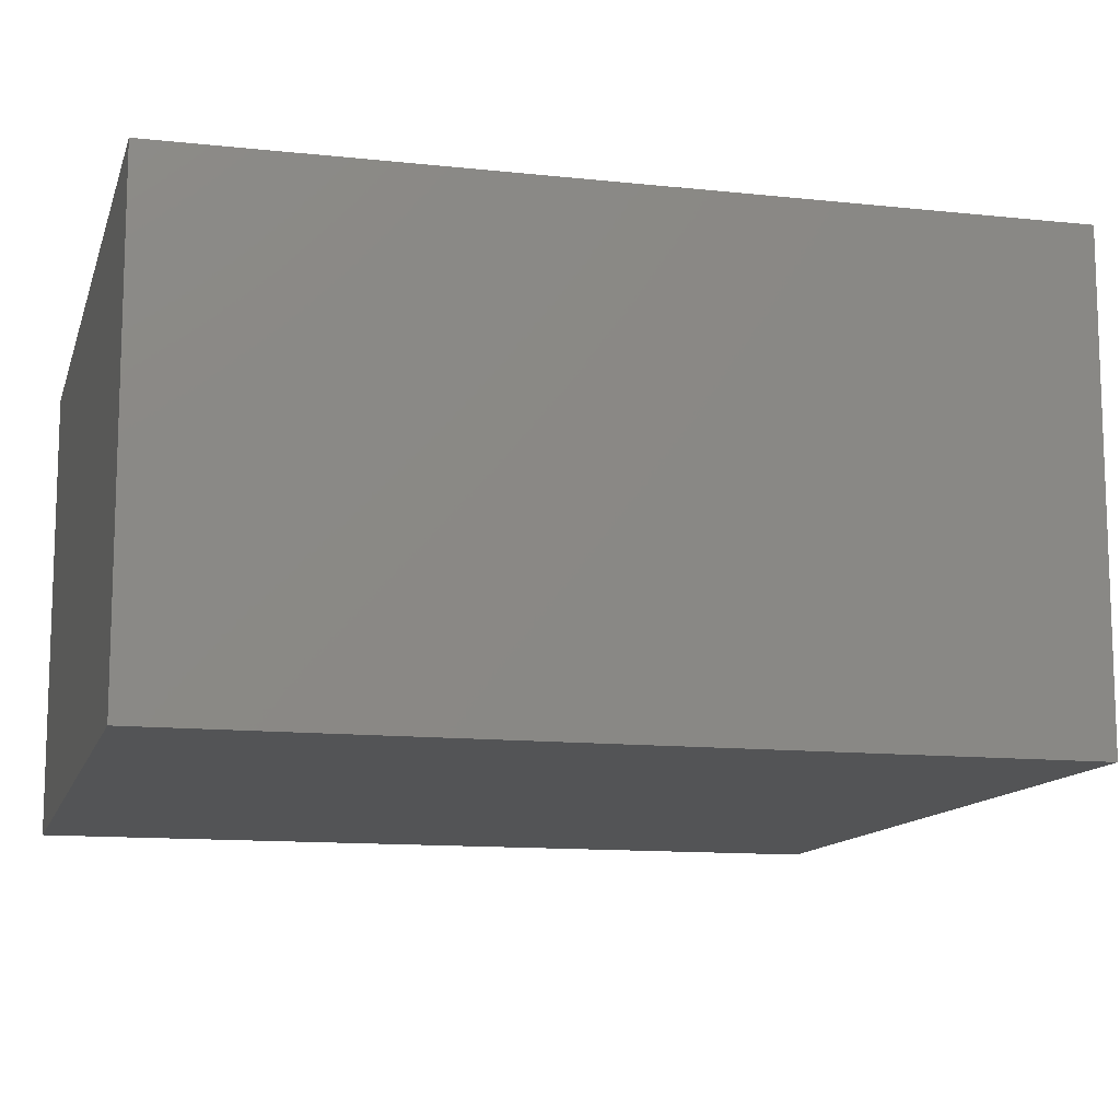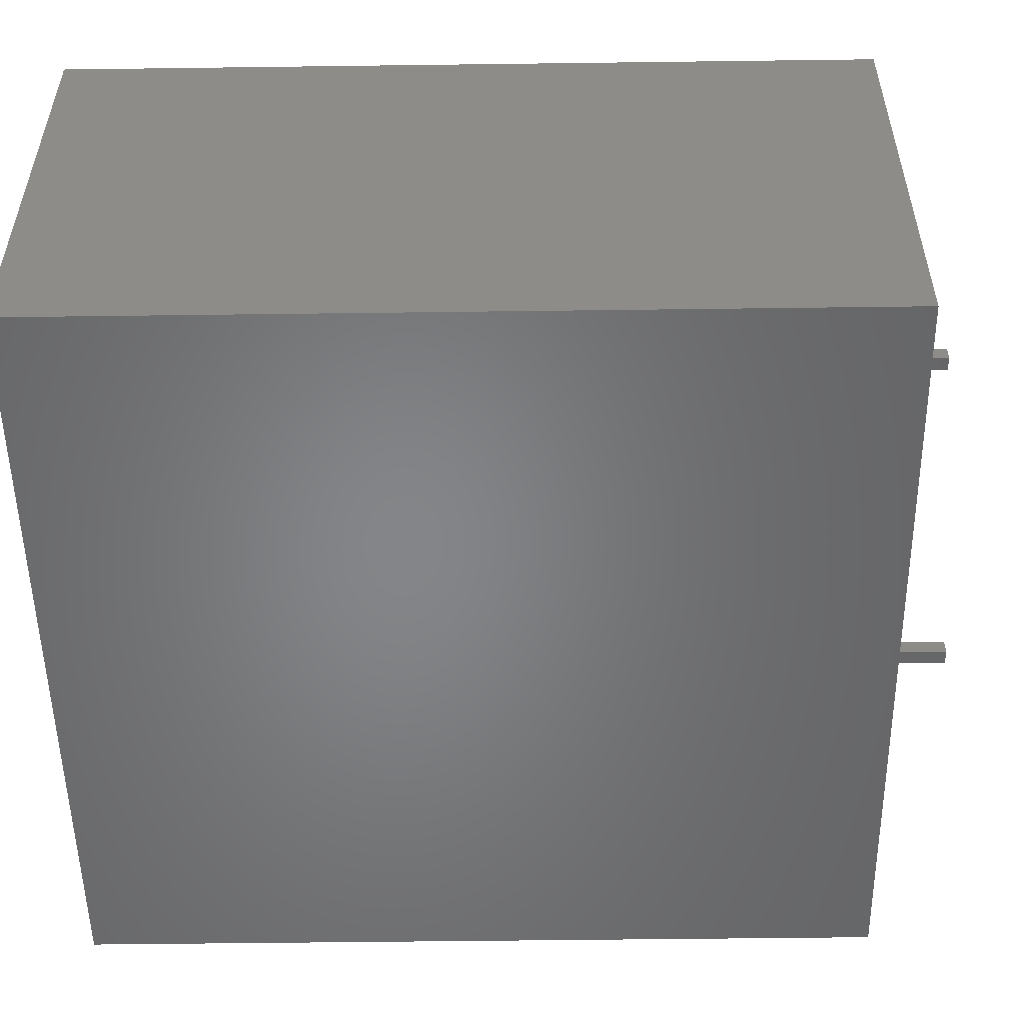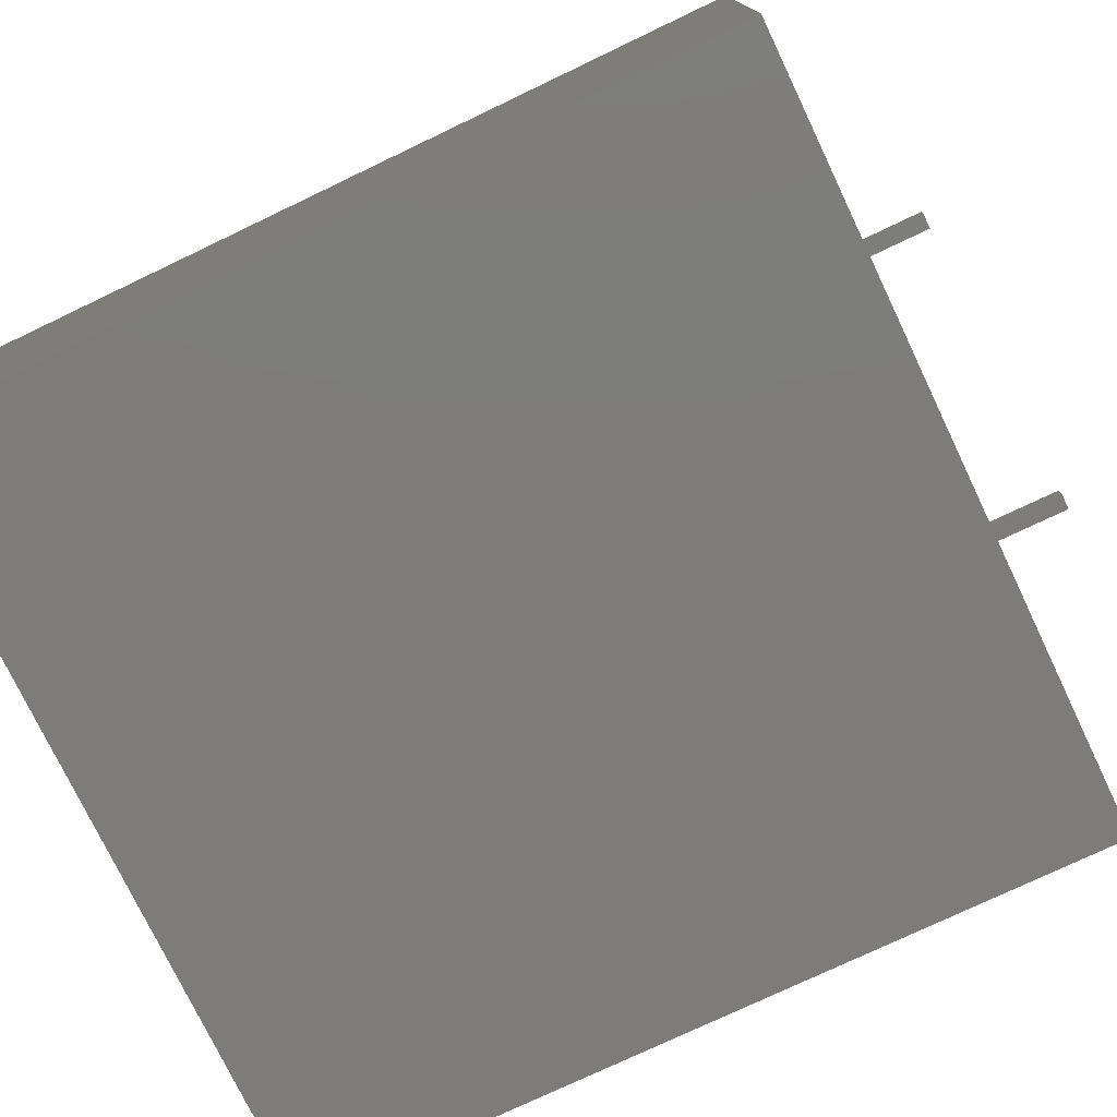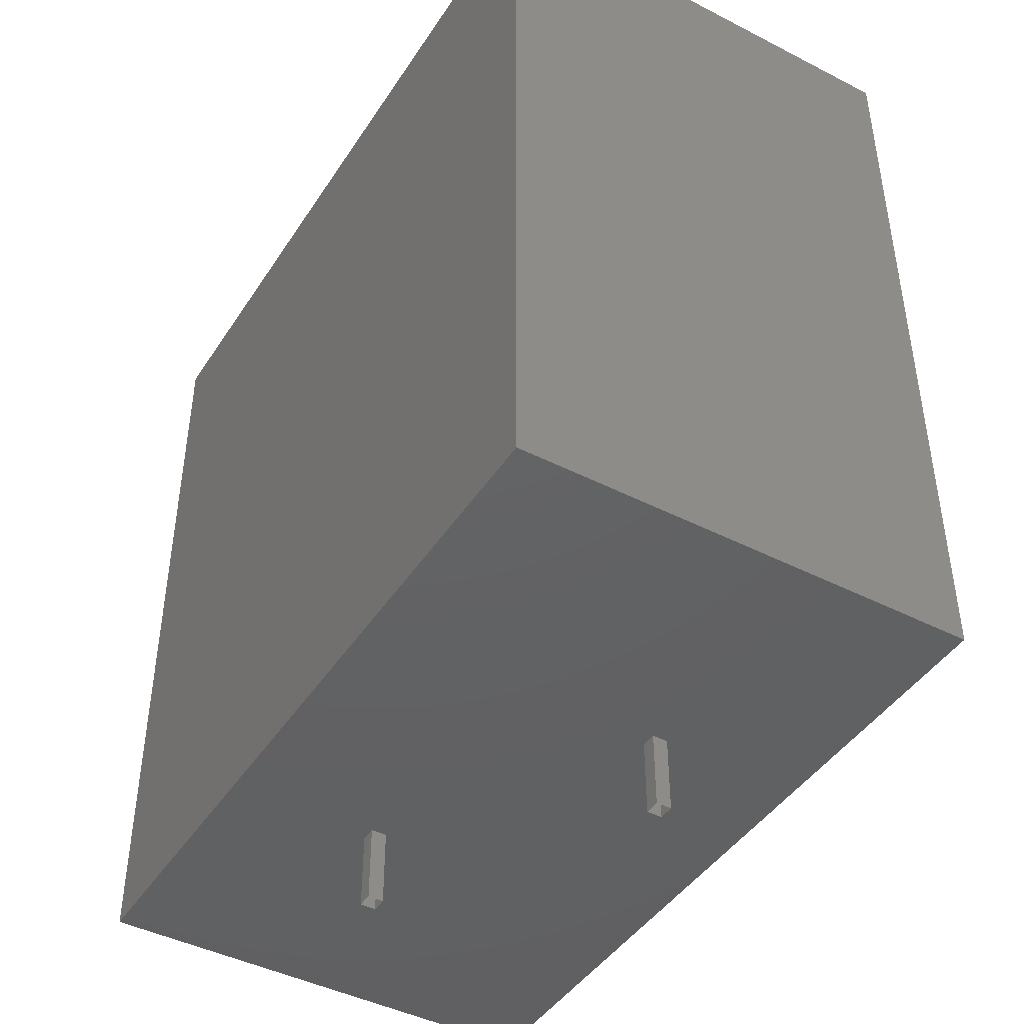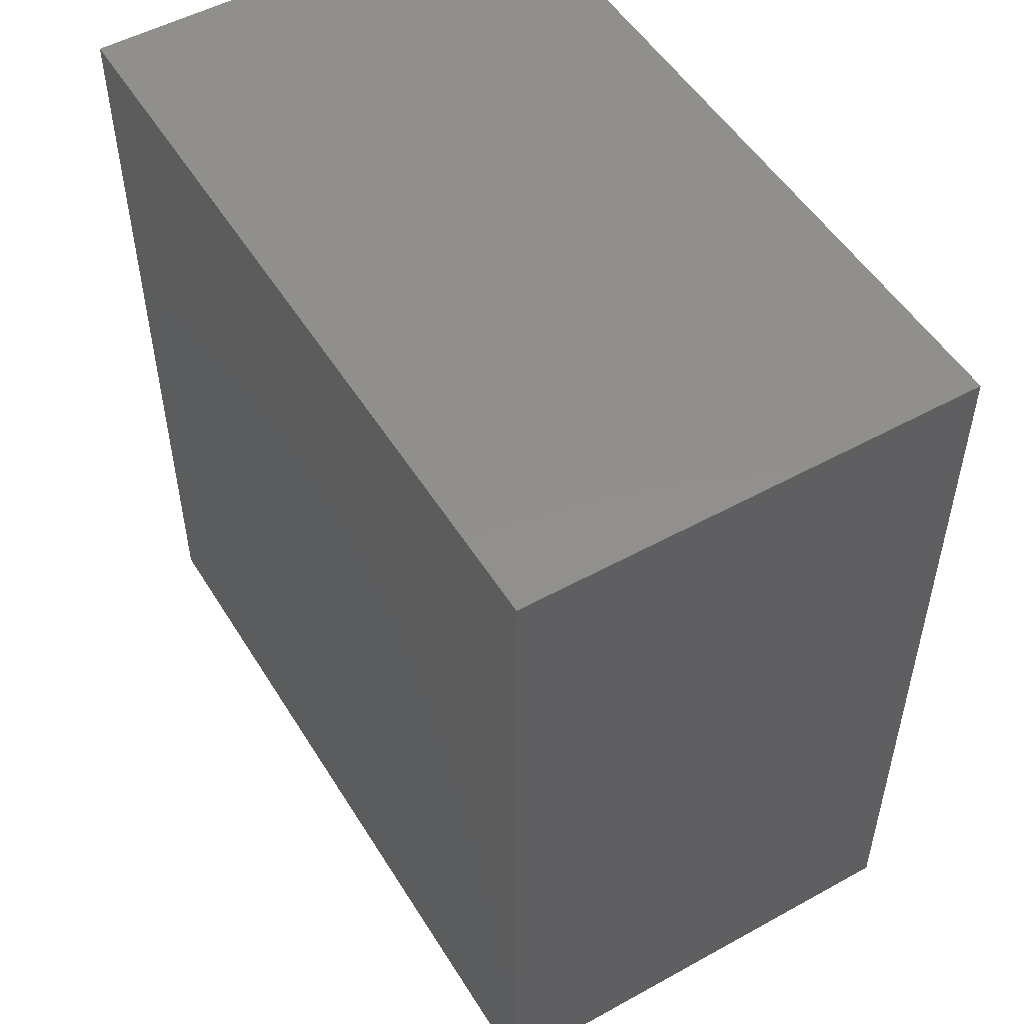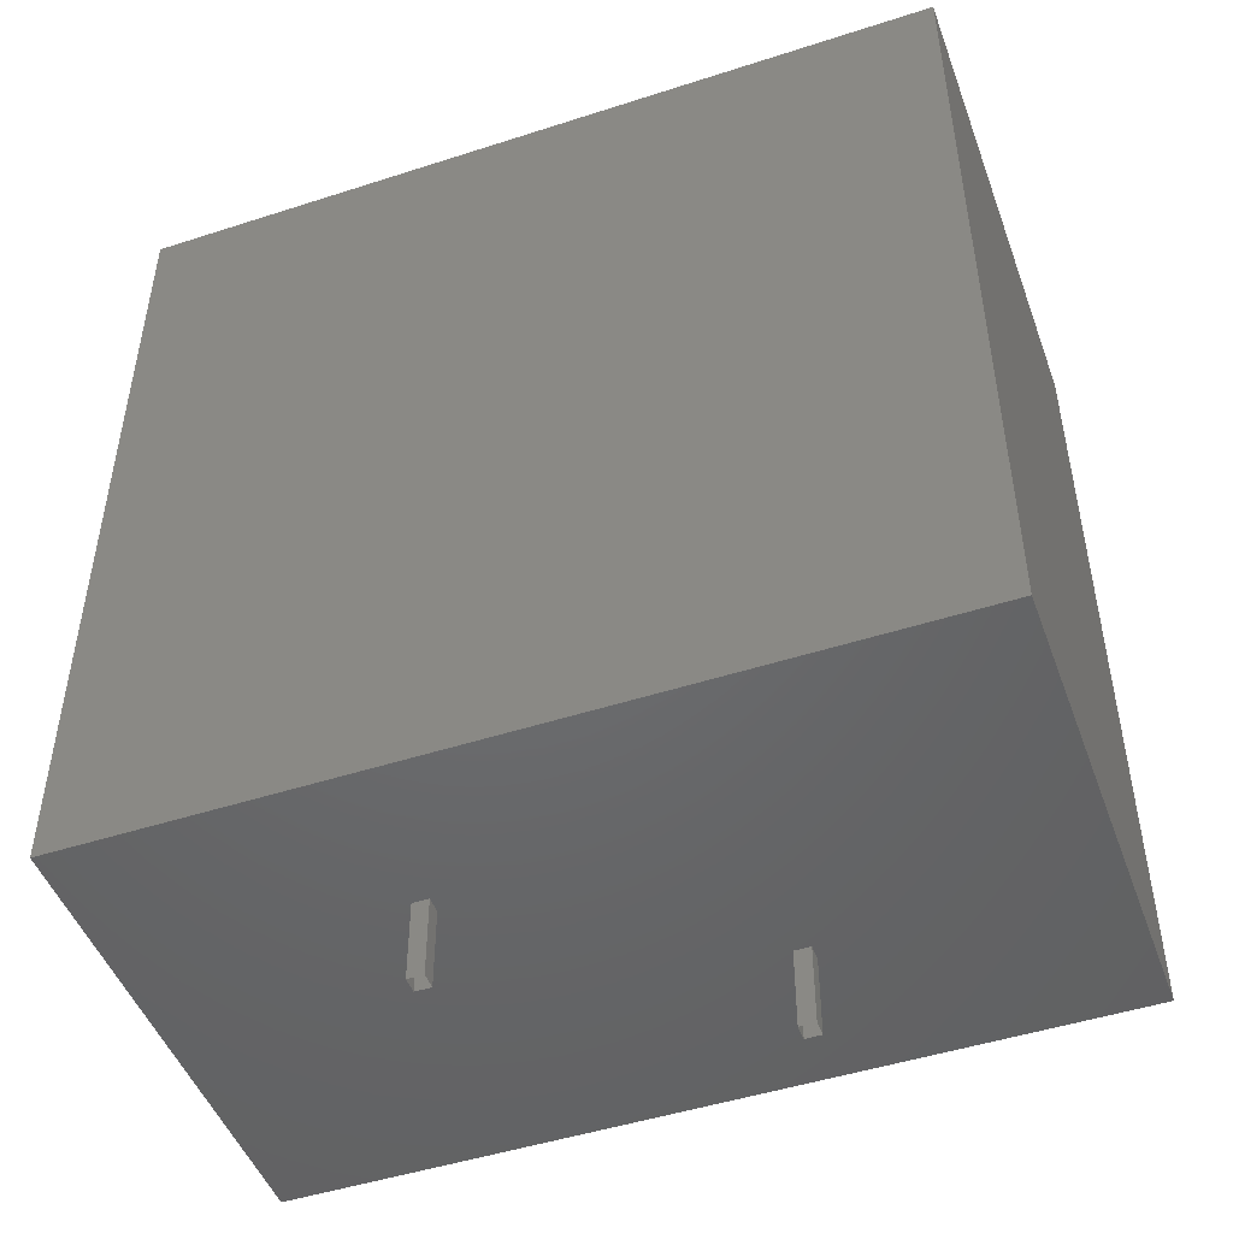
<metadata>
{"format":"stl","ext":"stl","renderer":"f3d","projection":"perspective","resolution":1024,"background":"white","views":[{"elev":-12.1,"azim":75.6,"up":"+Y"},{"elev":-52.6,"azim":90.8,"up":"+Y"},{"elev":-76.0,"azim":115.5,"up":"+Y"},{"elev":-44.2,"azim":59.1,"up":"+Z"},{"elev":51.5,"azim":-120.9,"up":"+Z"},{"elev":-48.2,"azim":-160.1,"up":"+Z"}]}
</metadata>
<code>
# stl→obj: 24 verts, 28 faces
v 50.8 0 57.85
v 50.8 29.86 57.85
v 0 0 57.85
v 0 29.86 57.85
v 50.8 0 5
v 0 0 5
v 50.8 29.86 5
v 0 29.86 5
v 33.37 20.41 5
v 33.37 20.41 0
v 34.37 20.41 0
v 34.37 20.41 5
v 34.37 19.41 0
v 34.37 19.41 5
v 33.37 19.41 0
v 33.37 19.41 5
v 16.43 10.45 5
v 16.43 10.45 0
v 17.43 10.45 0
v 17.43 10.45 5
v 17.43 9.455 0
v 17.43 9.455 5
v 16.43 9.455 0
v 16.43 9.455 5
f 1 2 3
f 3 2 4
f 5 1 6
f 6 1 3
f 7 5 8
f 8 5 6
f 2 7 4
f 4 7 8
f 5 7 1
f 1 7 2
f 8 6 4
f 4 6 3
f 9 10 11
f 11 12 9
f 12 11 13
f 13 14 12
f 14 13 15
f 15 16 14
f 16 15 10
f 10 9 16
f 17 18 19
f 19 20 17
f 20 19 21
f 21 22 20
f 22 21 23
f 23 24 22
f 24 23 18
f 18 17 24

</code>
